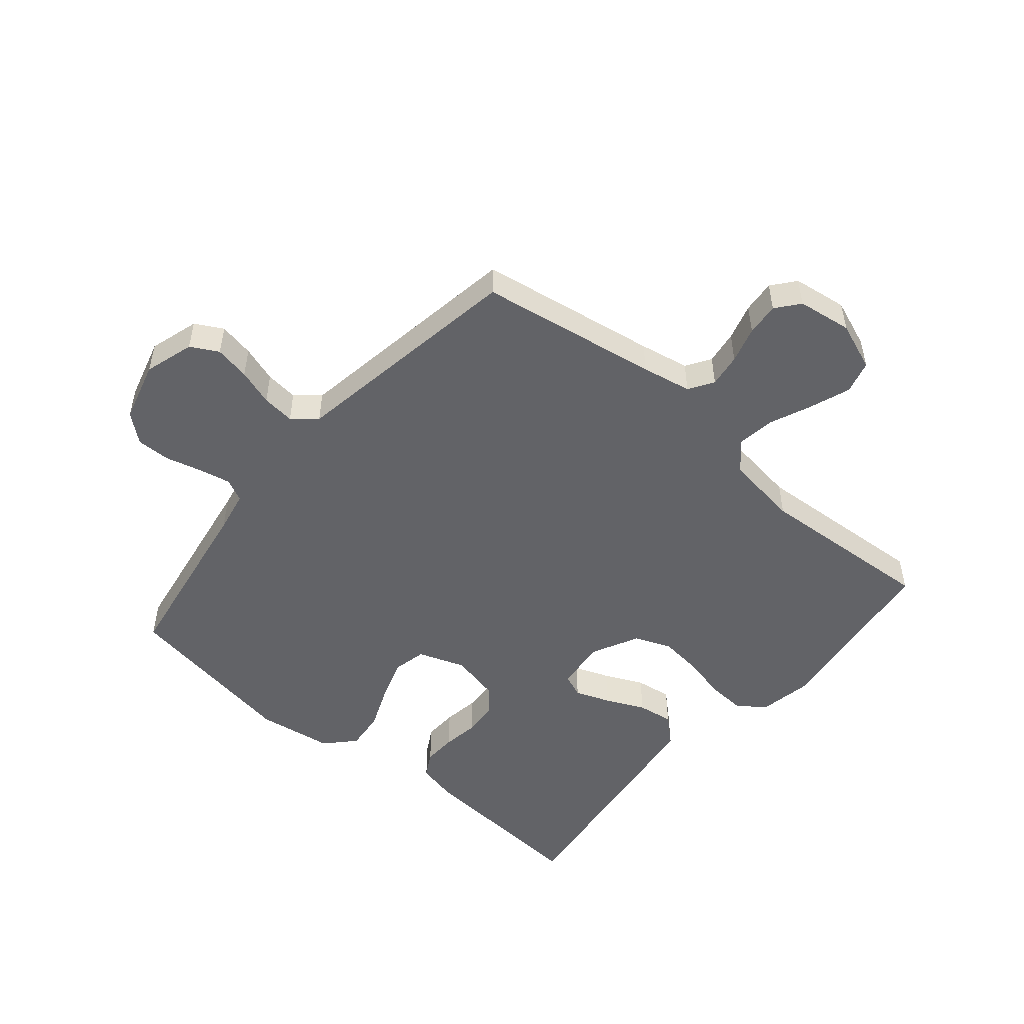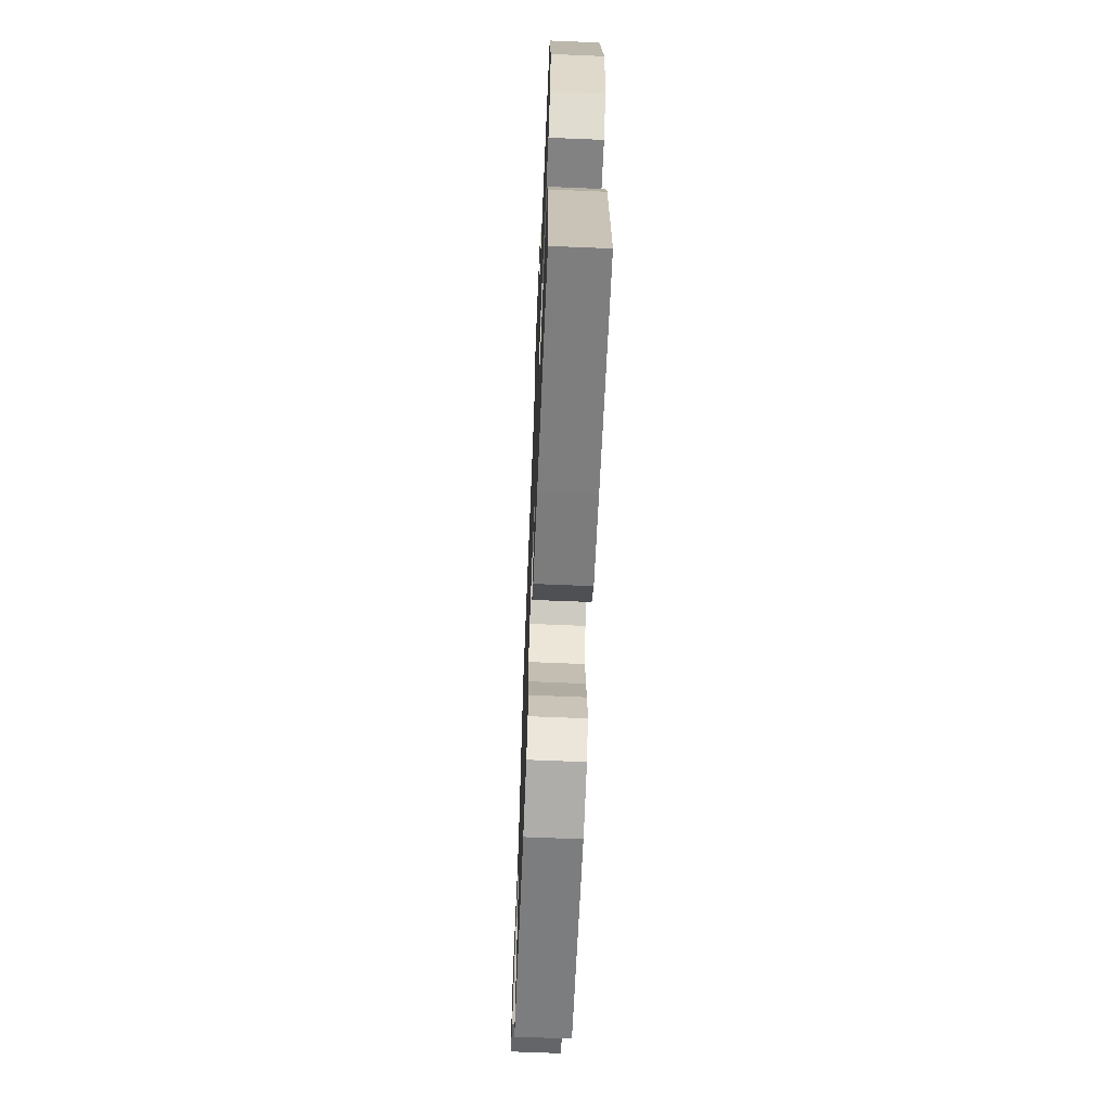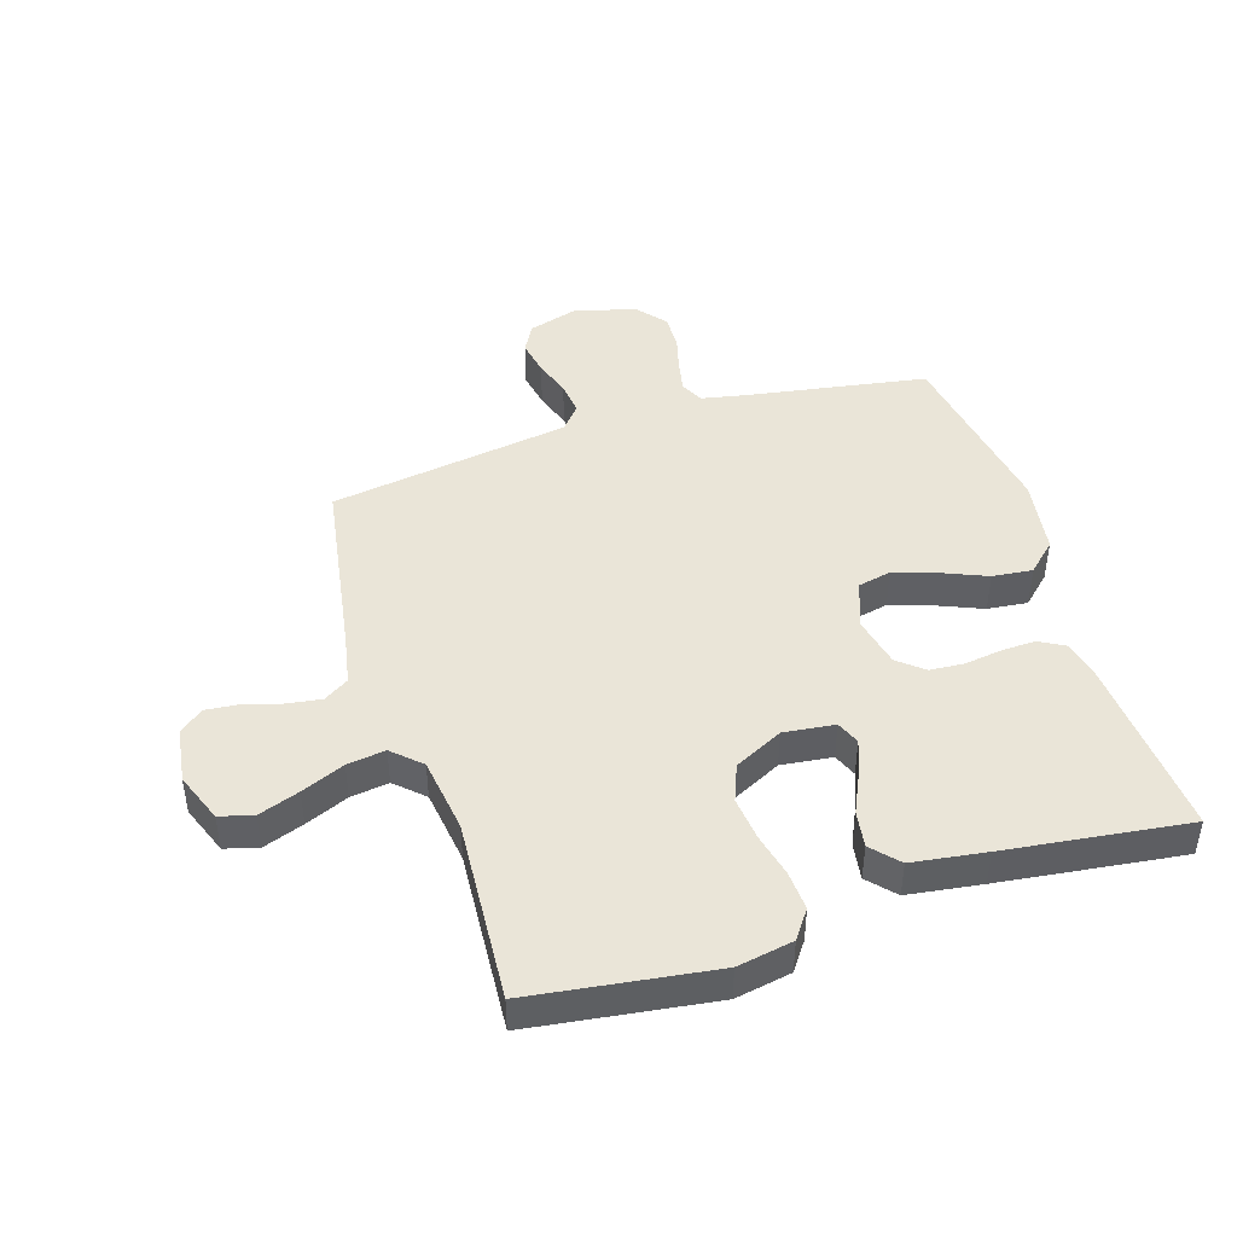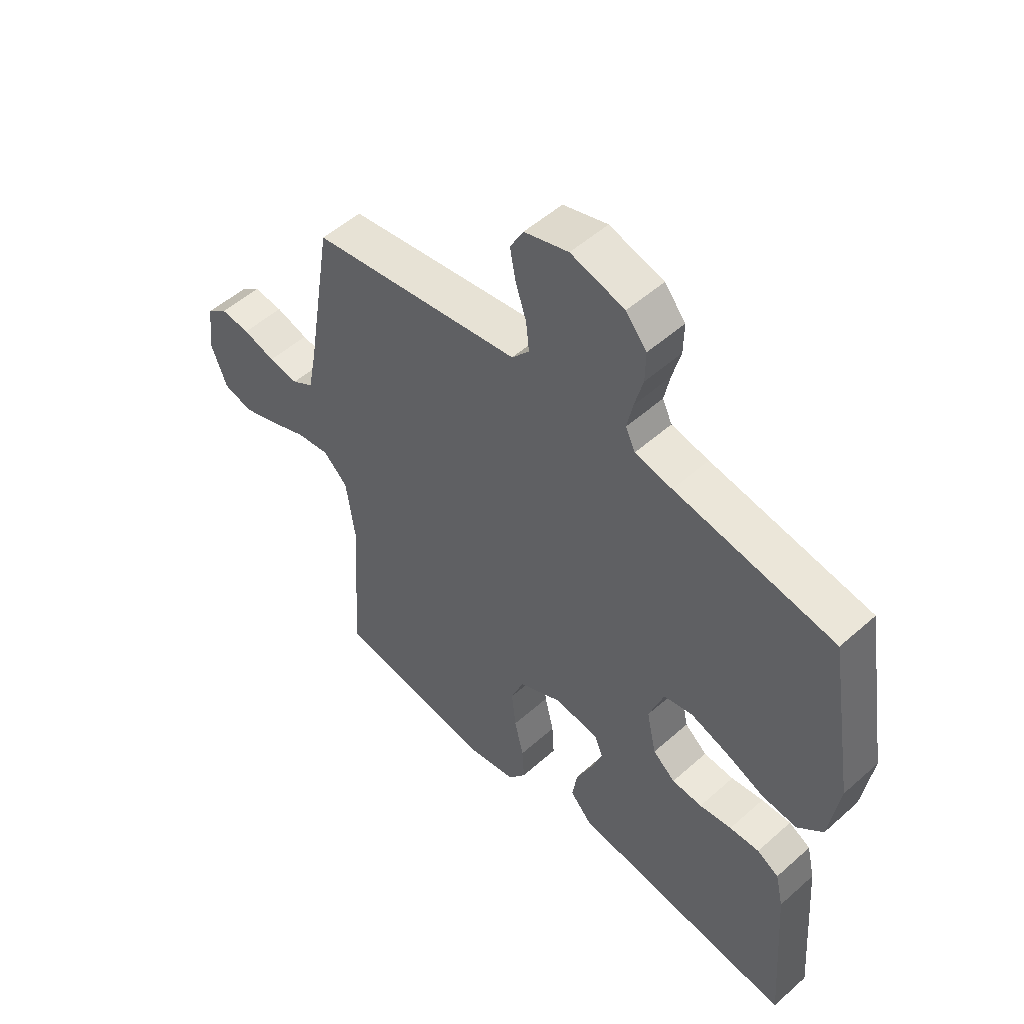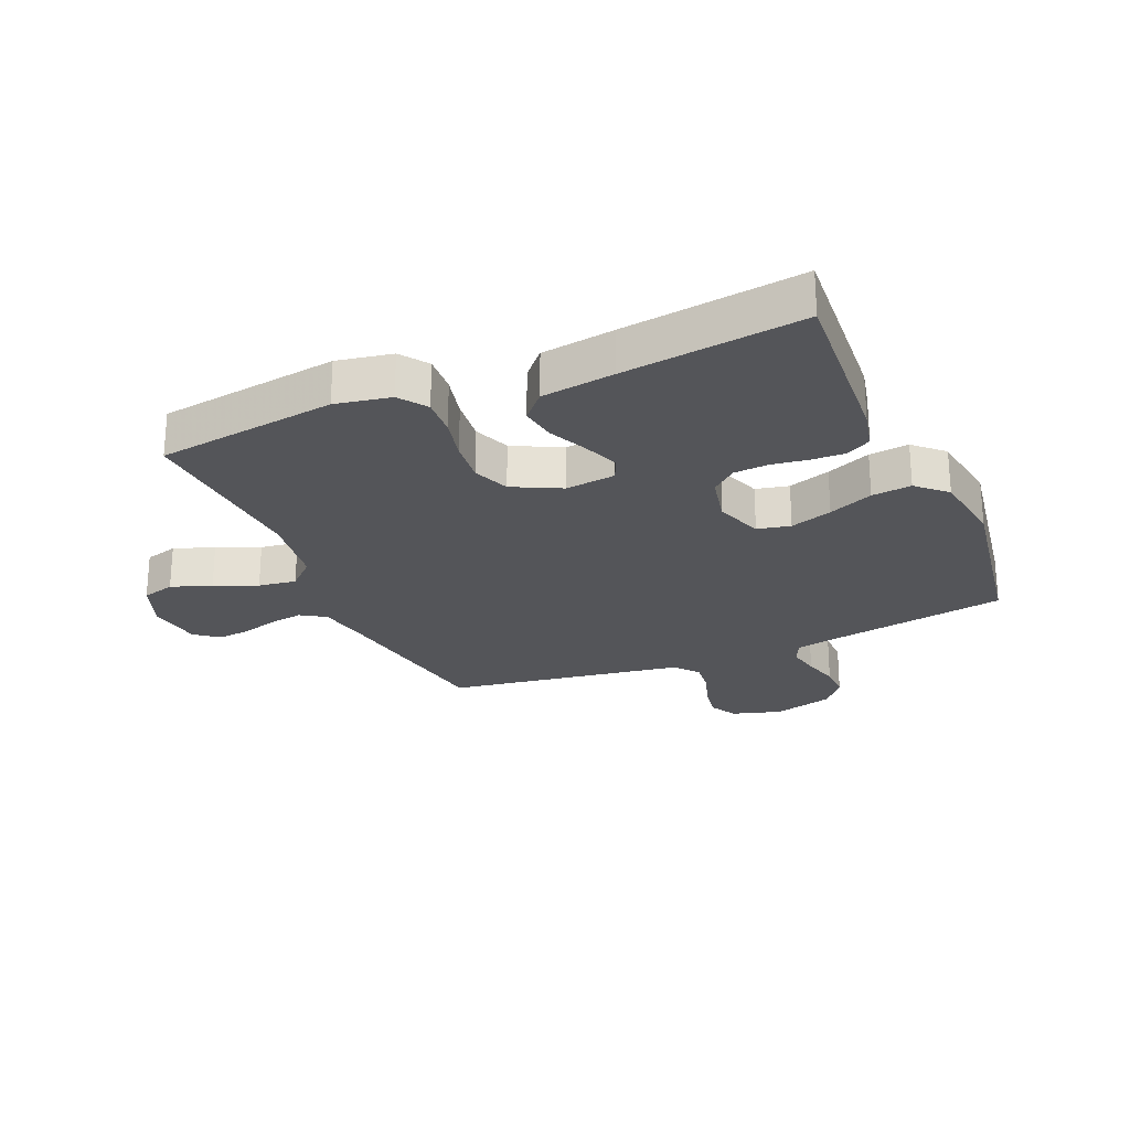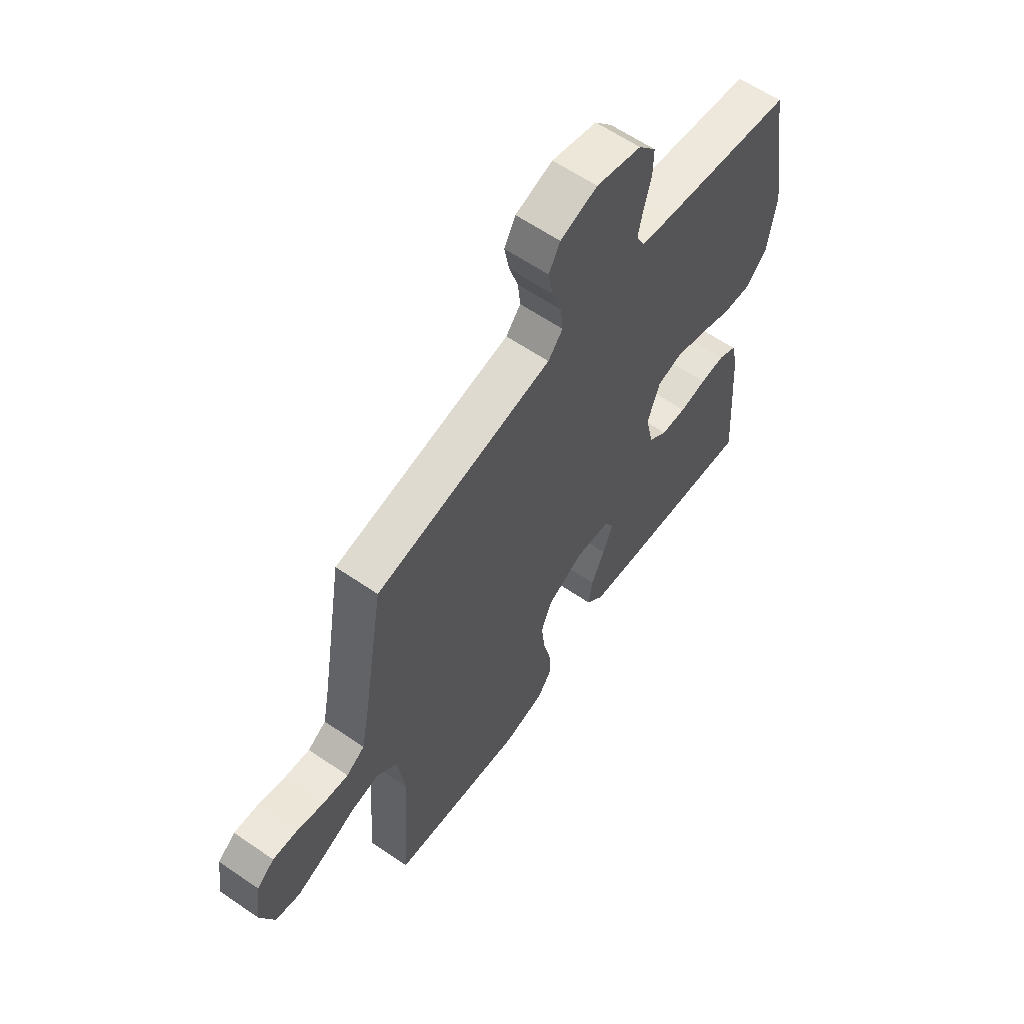
<metadata>
{"format":"obj","ext":"obj","renderer":"f3d","projection":"perspective","resolution":1024,"background":"white","views":[{"elev":-51.0,"azim":49.7,"up":"+Y"},{"elev":-66.8,"azim":-92.4,"up":"+Z"},{"elev":45.1,"azim":162.5,"up":"+Y"},{"elev":52.2,"azim":-133.8,"up":"+Z"},{"elev":-24.8,"azim":-156.7,"up":"+Y"},{"elev":61.2,"azim":125.0,"up":"+Z"}]}
</metadata>
<code>
v 0.5 0.07 0.5
v 0.549 0.07 0.2
v 0.565 0.07 0.117
v 0.606 0.07 0.091
v 0.662 0.07 0.099
v 0.723 0.07 0.117
v 0.778 0.07 0.122
v 0.817 0.07 0.091
v 0.83 0.07 0
v 0.799 0.07 -0.081
v 0.744 0.07 -0.096
v 0.677 0.07 -0.072
v 0.606 0.07 -0.042
v 0.543 0.07 -0.033
v 0.497 0.07 -0.076
v 0.48 0.07 -0.2
v 0.5 0.07 -0.5
v 0.2 0.07 -0.541
v 0.108 0.07 -0.524
v 0.075 0.07 -0.478
v 0.079 0.07 -0.414
v 0.096 0.07 -0.342
v 0.104 0.07 -0.27
v 0.08 0.07 -0.209
v 0 0.07 -0.169
v -0.084 0.07 -0.179
v -0.1 0.07 -0.218
v -0.078 0.07 -0.276
v -0.048 0.07 -0.341
v -0.039 0.07 -0.401
v -0.079 0.07 -0.445
v -0.2 0.07 -0.462
v -0.5 0.07 -0.5
v -0.479 0.07 -0.2
v -0.464 0.07 -0.134
v -0.423 0.07 -0.111
v -0.367 0.07 -0.113
v -0.306 0.07 -0.122
v -0.249 0.07 -0.118
v -0.207 0.07 -0.083
v -0.189 0.07 0
v -0.217 0.07 0.078
v -0.272 0.07 0.09
v -0.342 0.07 0.067
v -0.416 0.07 0.036
v -0.482 0.07 0.029
v -0.53 0.07 0.074
v -0.549 0.07 0.2
v -0.5 0.07 0.5
v -0.2 0.07 0.55
v -0.13 0.07 0.564
v -0.112 0.07 0.602
v -0.123 0.07 0.655
v -0.139 0.07 0.715
v -0.14 0.07 0.772
v -0.101 0.07 0.819
v 0 0.07 0.847
v 0.083 0.07 0.822
v 0.108 0.07 0.776
v 0.097 0.07 0.717
v 0.077 0.07 0.656
v 0.071 0.07 0.601
v 0.104 0.07 0.562
v 0.2 0.07 0.547
v 0.5 0 0.5
v 0.549 0 0.2
v 0.565 0 0.117
v 0.606 0 0.091
v 0.662 0 0.099
v 0.723 0 0.117
v 0.778 0 0.122
v 0.817 0 0.091
v 0.83 0 0
v 0.799 0 -0.081
v 0.744 0 -0.096
v 0.677 0 -0.072
v 0.606 0 -0.042
v 0.543 0 -0.033
v 0.497 0 -0.076
v 0.48 0 -0.2
v 0.5 0 -0.5
v 0.2 0 -0.541
v 0.108 0 -0.524
v 0.075 0 -0.478
v 0.079 0 -0.414
v 0.096 0 -0.342
v 0.104 0 -0.27
v 0.08 0 -0.209
v 0 0 -0.169
v -0.084 0 -0.179
v -0.1 0 -0.218
v -0.078 0 -0.276
v -0.048 0 -0.341
v -0.039 0 -0.401
v -0.079 0 -0.445
v -0.2 0 -0.462
v -0.5 0 -0.5
v -0.479 0 -0.2
v -0.464 0 -0.134
v -0.423 0 -0.111
v -0.367 0 -0.113
v -0.306 0 -0.122
v -0.249 0 -0.118
v -0.207 0 -0.083
v -0.189 0 0
v -0.217 0 0.078
v -0.272 0 0.09
v -0.342 0 0.067
v -0.416 0 0.036
v -0.482 0 0.029
v -0.53 0 0.074
v -0.549 0 0.2
v -0.5 0 0.5
v -0.2 0 0.55
v -0.13 0 0.564
v -0.112 0 0.602
v -0.123 0 0.655
v -0.139 0 0.715
v -0.14 0 0.772
v -0.101 0 0.819
v 0 0 0.847
v 0.083 0 0.822
v 0.108 0 0.776
v 0.097 0 0.717
v 0.077 0 0.656
v 0.071 0 0.601
v 0.104 0 0.562
v 0.2 0 0.547
f 63 64 1 2
f 59 60 61
f 58 59 61
f 57 58 61
f 56 57 61
f 55 56 61
f 54 55 61
f 53 54 61
f 52 53 61 62
f 51 52 62 63
f 48 49 50
f 47 48 50
f 46 47 50
f 45 46 50
f 44 45 50
f 50 51 63
f 44 50 63
f 43 44 63
f 36 37 38
f 35 36 38
f 34 35 38
f 33 34 38
f 32 33 38
f 31 32 38
f 30 31 38
f 29 30 38
f 28 29 38
f 27 28 38 39
f 26 27 39 40
f 20 21 22
f 19 20 22
f 18 19 22
f 17 18 22
f 16 17 22
f 15 16 22 23
f 14 15 23 24
f 11 12 13
f 10 11 13
f 9 10 13
f 8 9 13
f 7 8 13
f 6 7 13
f 5 6 13
f 4 5 13 14
f 14 24 25
f 4 14 25
f 3 4 25
f 63 2 3
f 43 63 3
f 42 43 3
f 3 25 26
f 42 3 26
f 41 42 26
f 26 40 41
f 66 65 128 127
f 125 124 123
f 125 123 122
f 125 122 121
f 125 121 120
f 125 120 119
f 125 119 118
f 125 118 117
f 126 125 117 116
f 127 126 116 115
f 114 113 112
f 114 112 111
f 114 111 110
f 114 110 109
f 114 109 108
f 127 115 114
f 127 114 108
f 127 108 107
f 102 101 100
f 102 100 99
f 102 99 98
f 102 98 97
f 102 97 96
f 102 96 95
f 102 95 94
f 102 94 93
f 102 93 92
f 103 102 92 91
f 104 103 91 90
f 86 85 84
f 86 84 83
f 86 83 82
f 86 82 81
f 86 81 80
f 87 86 80 79
f 88 87 79 78
f 77 76 75
f 77 75 74
f 77 74 73
f 77 73 72
f 77 72 71
f 77 71 70
f 77 70 69
f 78 77 69 68
f 89 88 78
f 89 78 68
f 89 68 67
f 67 66 127
f 67 127 107
f 67 107 106
f 90 89 67
f 90 67 106
f 90 106 105
f 105 104 90
f 1 65 66 2
f 2 66 67 3
f 3 67 68 4
f 4 68 69 5
f 5 69 70 6
f 6 70 71 7
f 7 71 72 8
f 8 72 73 9
f 9 73 74 10
f 10 74 75 11
f 11 75 76 12
f 12 76 77 13
f 13 77 78 14
f 14 78 79 15
f 15 79 80 16
f 16 80 81 17
f 17 81 82 18
f 18 82 83 19
f 19 83 84 20
f 20 84 85 21
f 21 85 86 22
f 22 86 87 23
f 23 87 88 24
f 24 88 89 25
f 25 89 90 26
f 26 90 91 27
f 27 91 92 28
f 28 92 93 29
f 29 93 94 30
f 30 94 95 31
f 31 95 96 32
f 32 96 97 33
f 33 97 98 34
f 34 98 99 35
f 35 99 100 36
f 36 100 101 37
f 37 101 102 38
f 38 102 103 39
f 39 103 104 40
f 40 104 105 41
f 41 105 106 42
f 42 106 107 43
f 43 107 108 44
f 44 108 109 45
f 45 109 110 46
f 46 110 111 47
f 47 111 112 48
f 48 112 113 49
f 49 113 114 50
f 50 114 115 51
f 51 115 116 52
f 52 116 117 53
f 53 117 118 54
f 54 118 119 55
f 55 119 120 56
f 56 120 121 57
f 57 121 122 58
f 58 122 123 59
f 59 123 124 60
f 60 124 125 61
f 61 125 126 62
f 62 126 127 63
f 63 127 128 64
f 64 128 65 1

</code>
